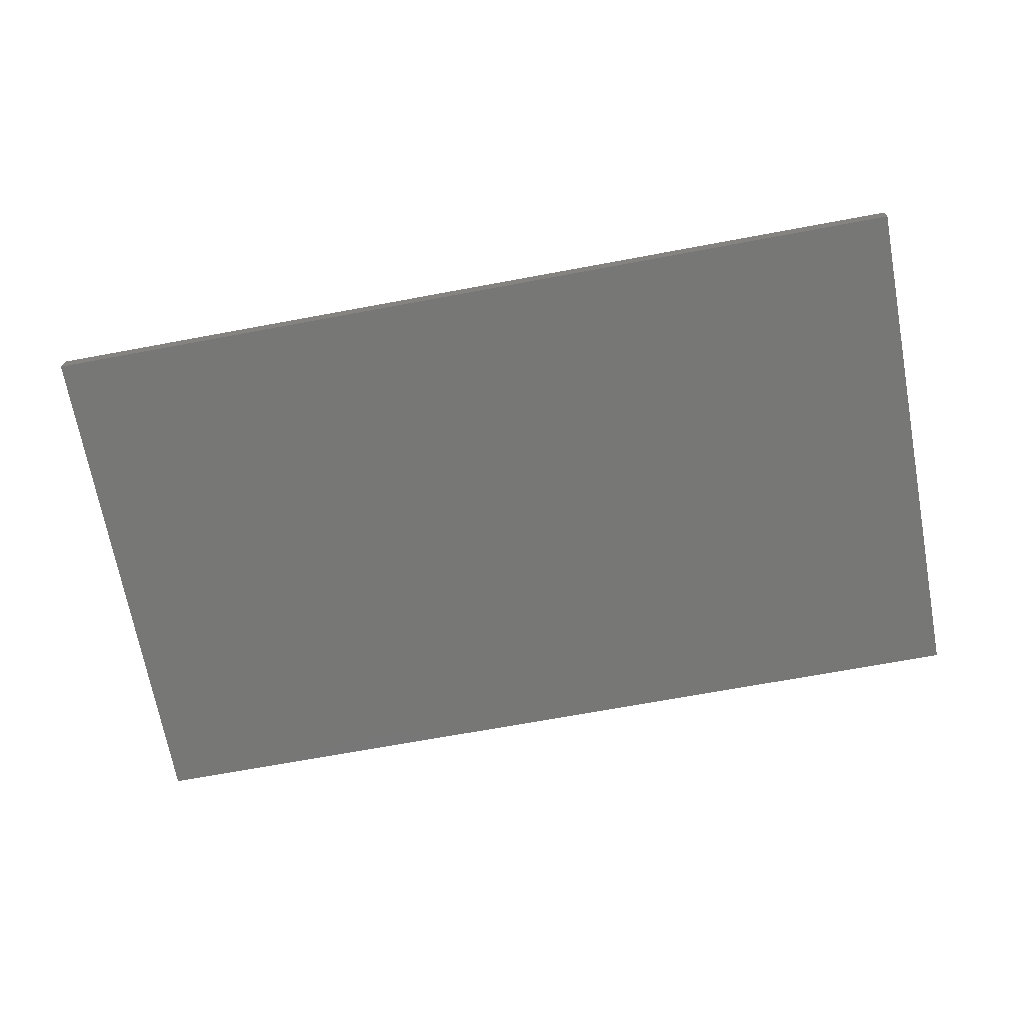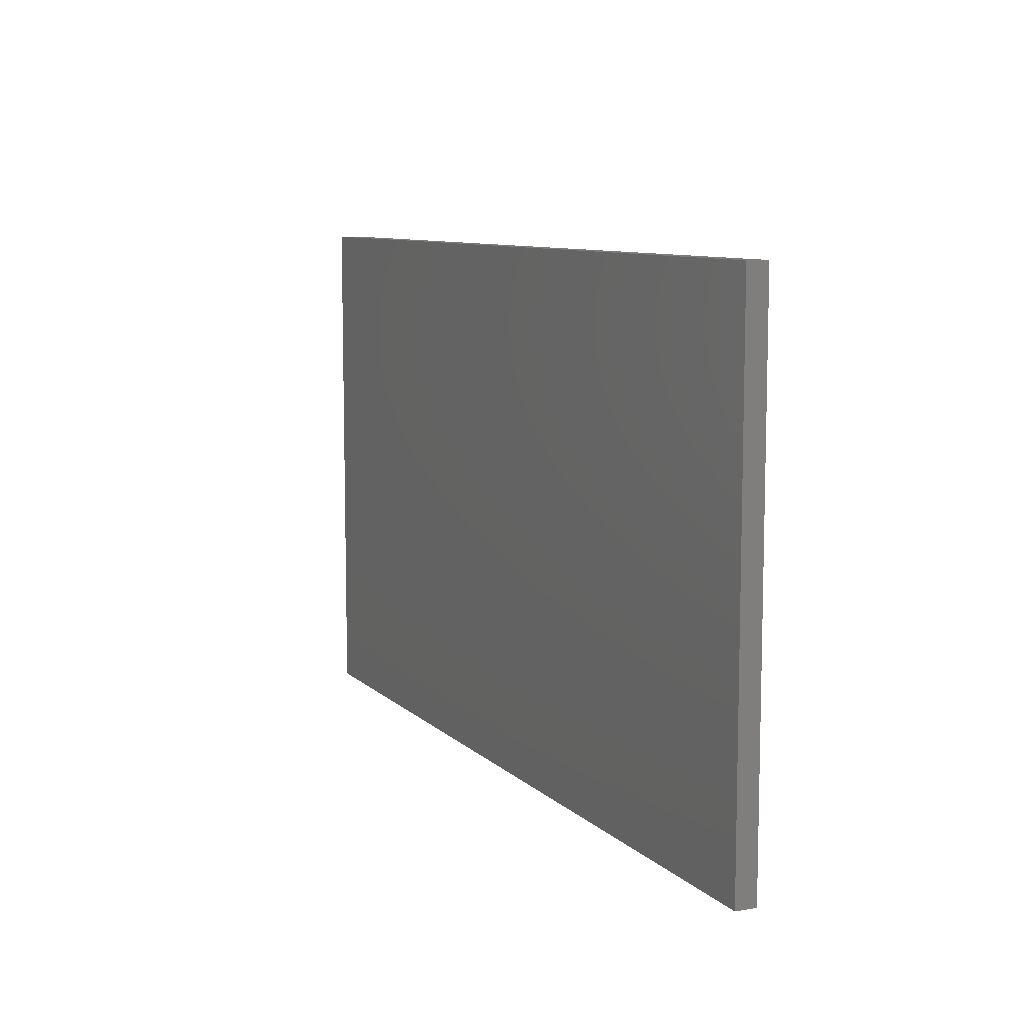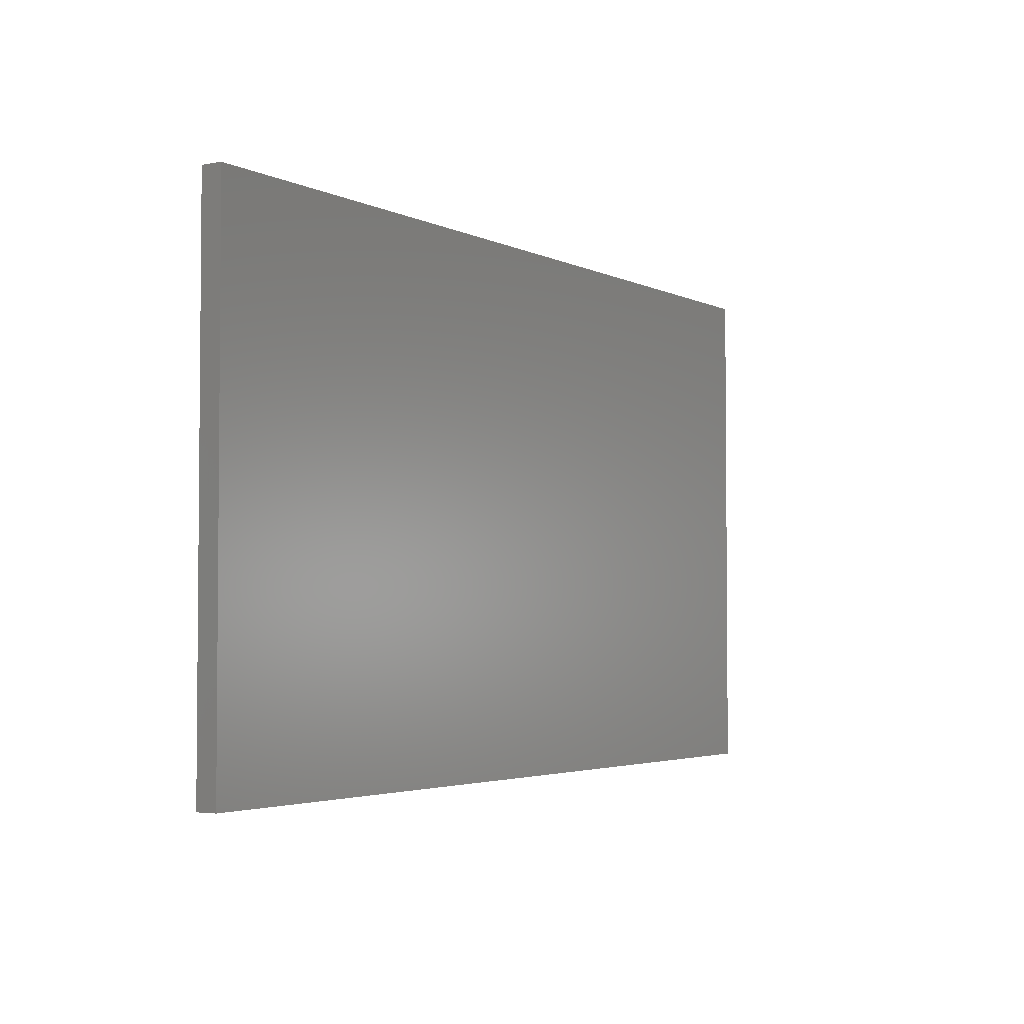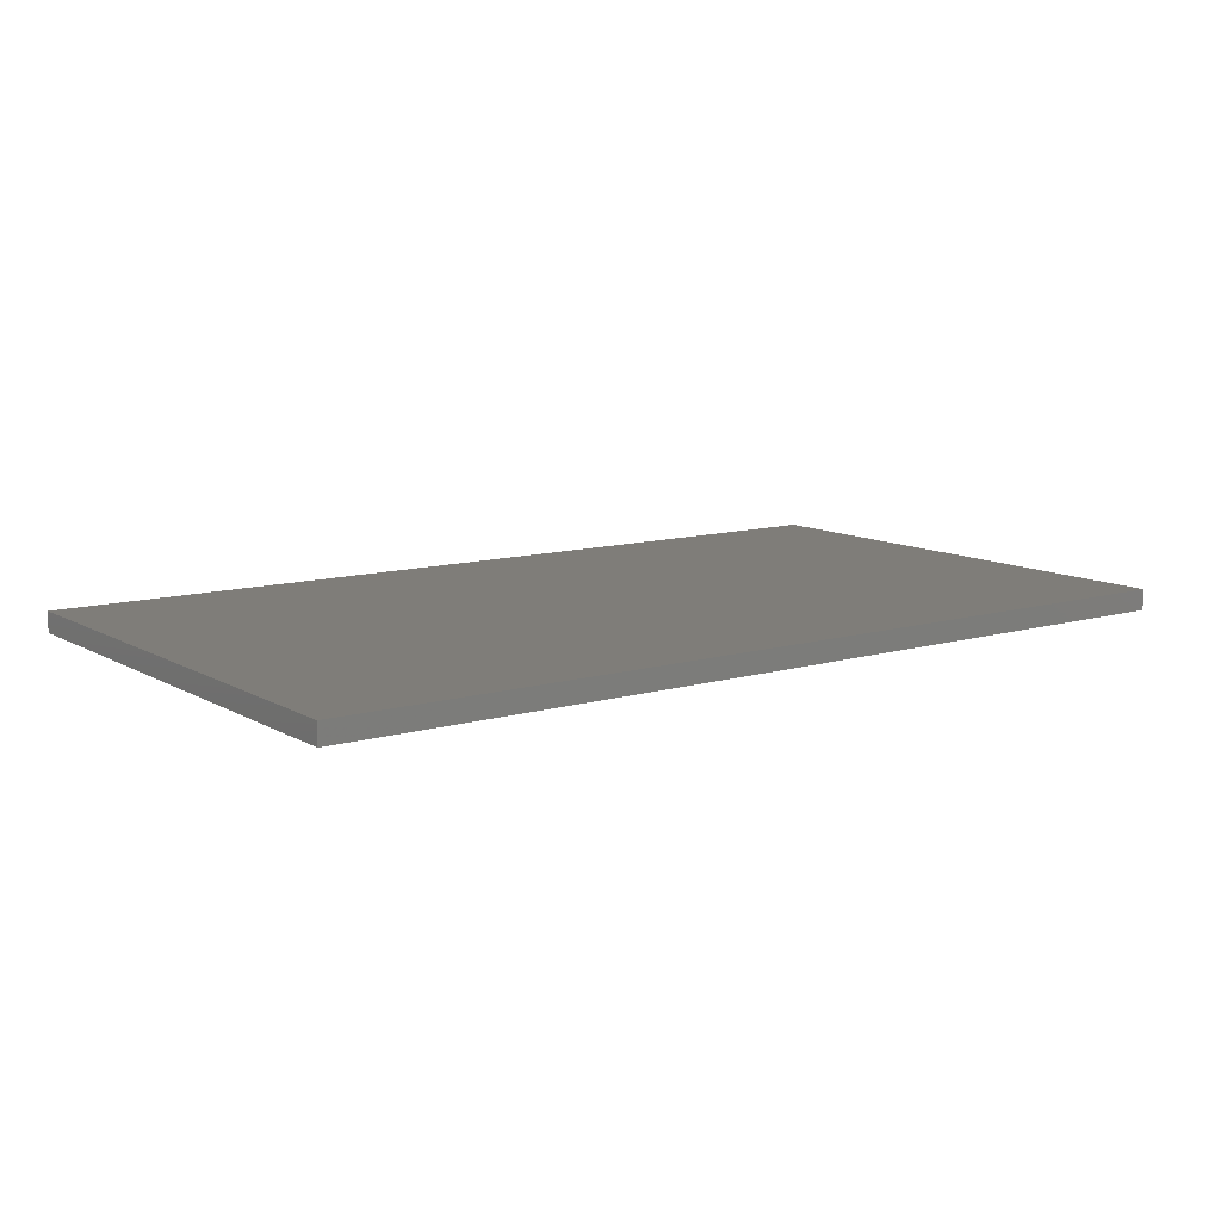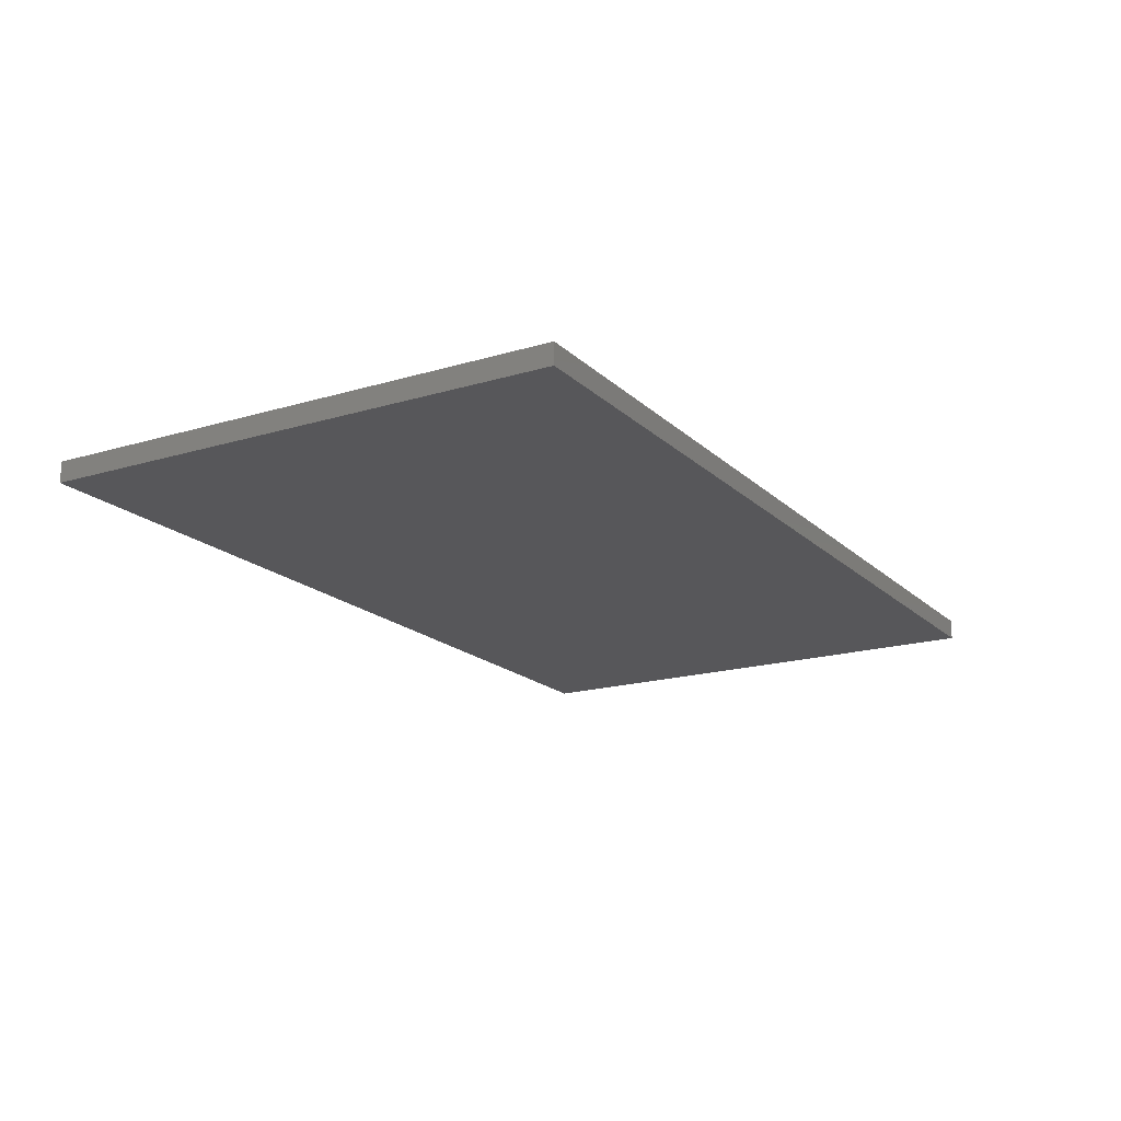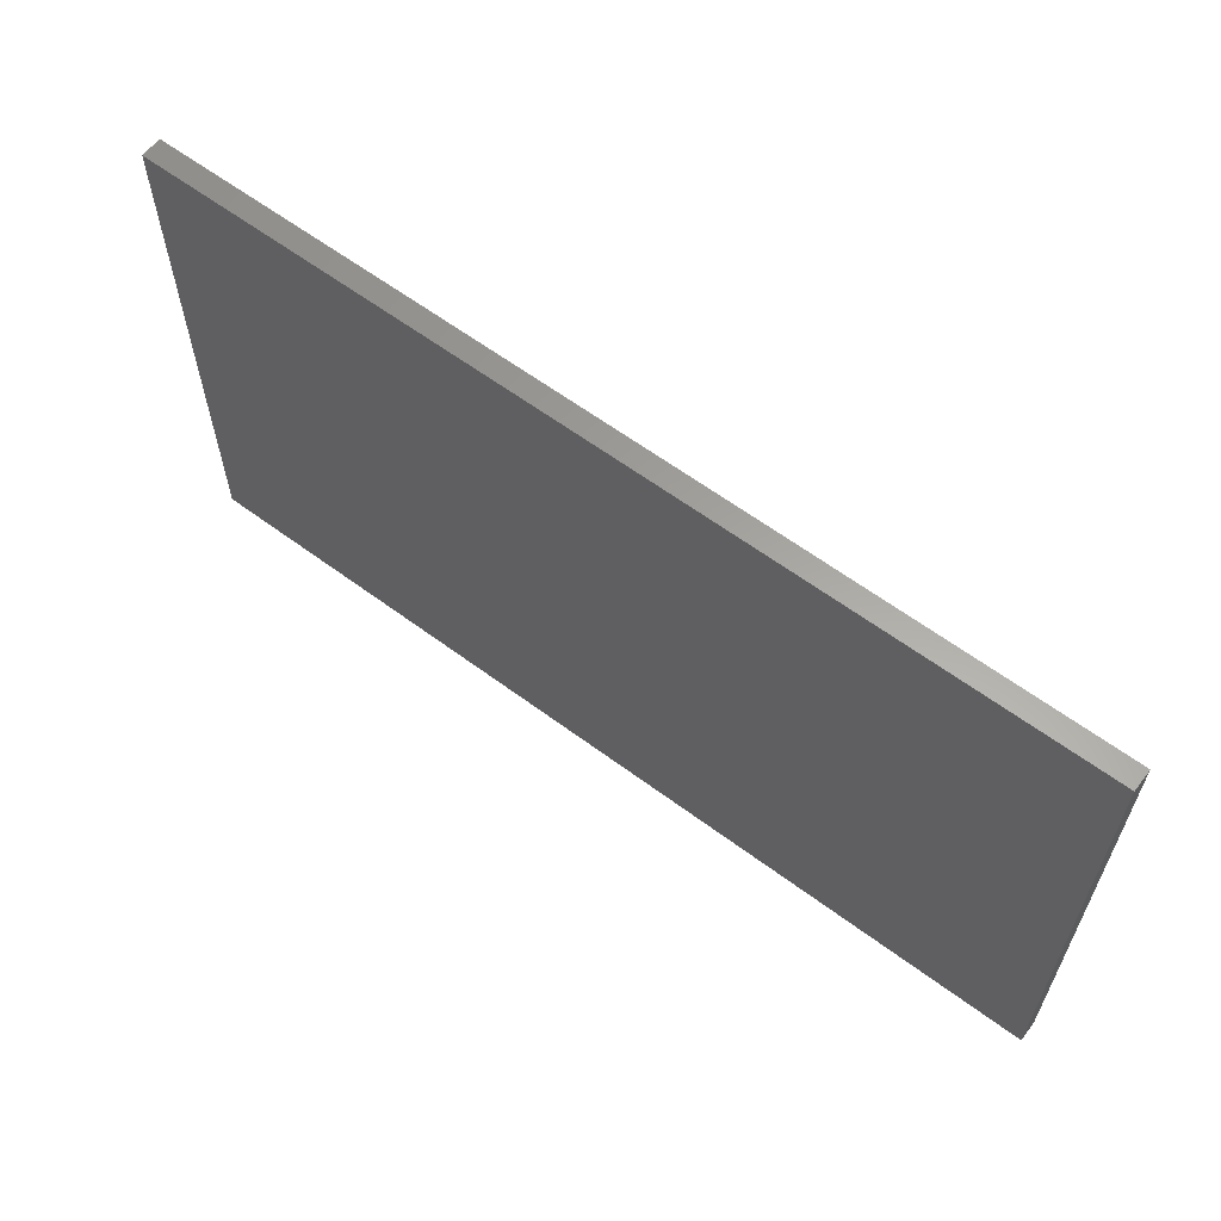
<metadata>
{"format":"stl","ext":"stl","renderer":"f3d","projection":"perspective","resolution":1024,"background":"white","views":[{"elev":-69.7,"azim":-169.5,"up":"+Z"},{"elev":8.9,"azim":65.4,"up":"+Y"},{"elev":-3.2,"azim":122.3,"up":"+Y"},{"elev":10.9,"azim":144.0,"up":"+Z"},{"elev":-18.0,"azim":-59.6,"up":"+Z"},{"elev":61.4,"azim":37.1,"up":"+Y"}]}
</metadata>
<code>
# stl→obj: 8 verts, 12 faces
v 5.059 11.78 0
v 5.059 21.88 0
v 5.059 11.78 0.4
v 5.059 21.88 0.4
v -12.54 11.78 0
v -12.54 11.78 0.4
v -12.54 21.88 0
v -12.54 21.88 0.4
f 1 2 3
f 3 2 4
f 5 1 6
f 6 1 3
f 7 5 8
f 8 5 6
f 2 7 4
f 4 7 8
f 7 2 5
f 5 2 1
f 4 8 3
f 3 8 6

</code>
